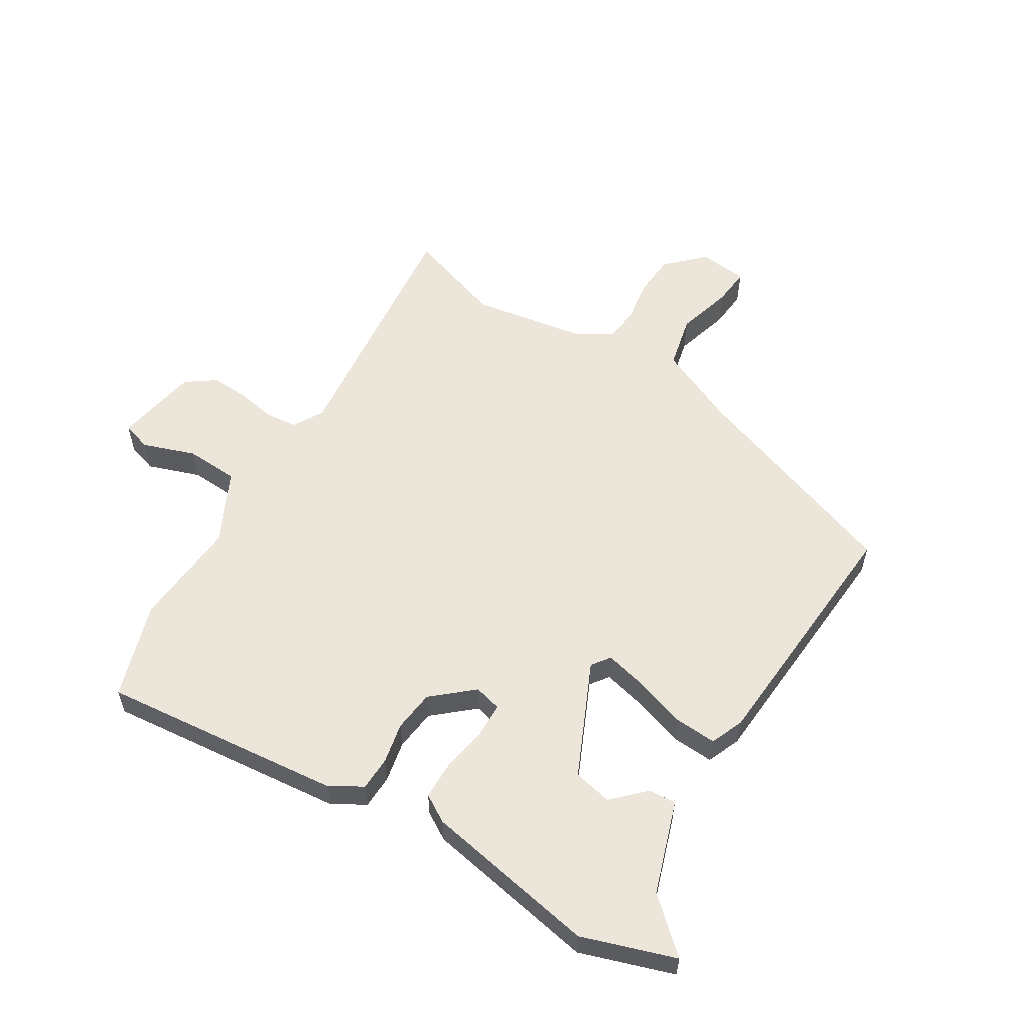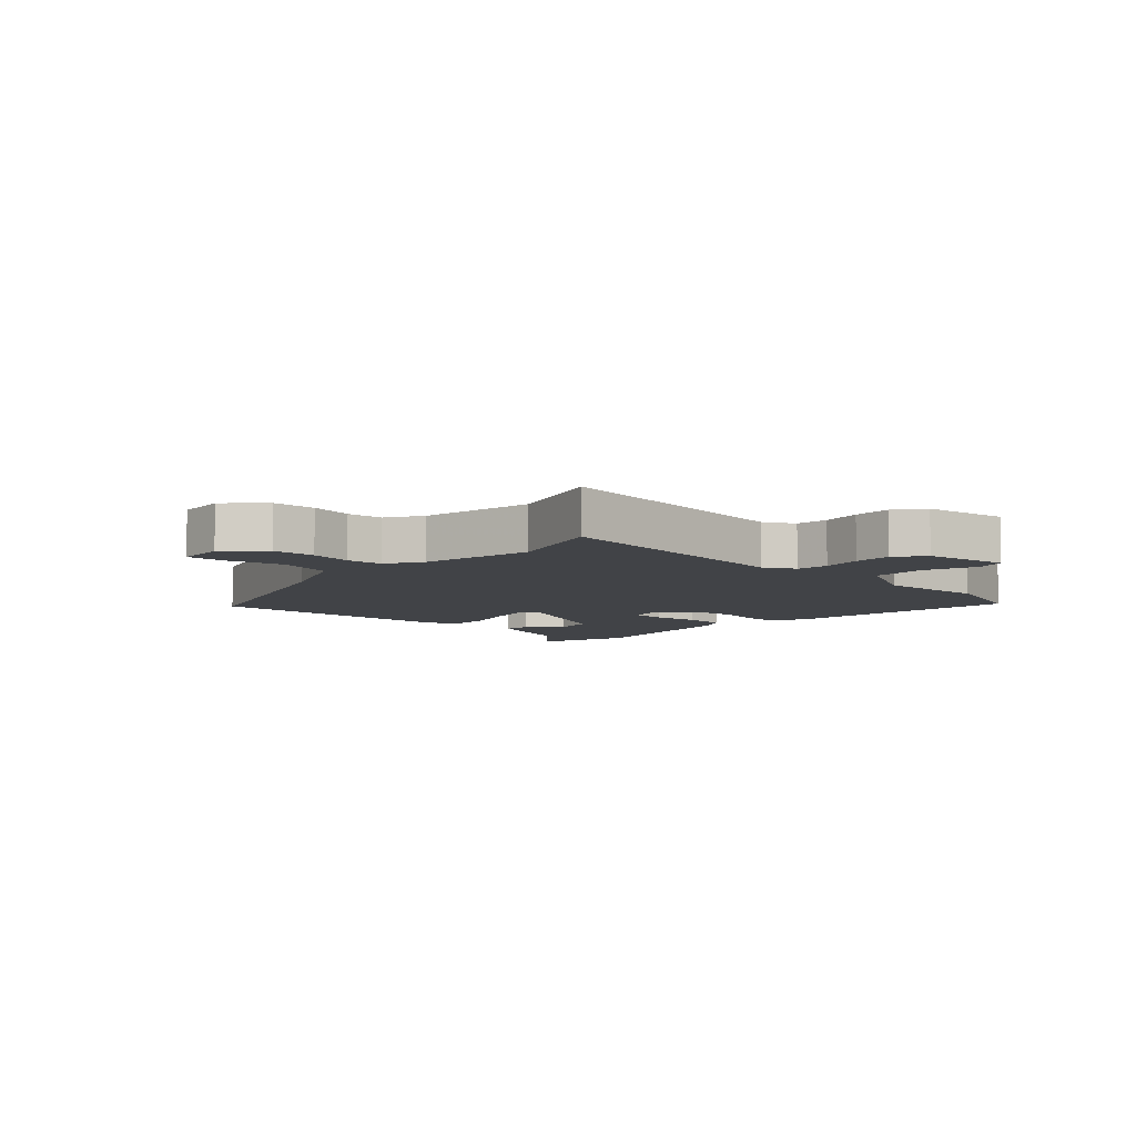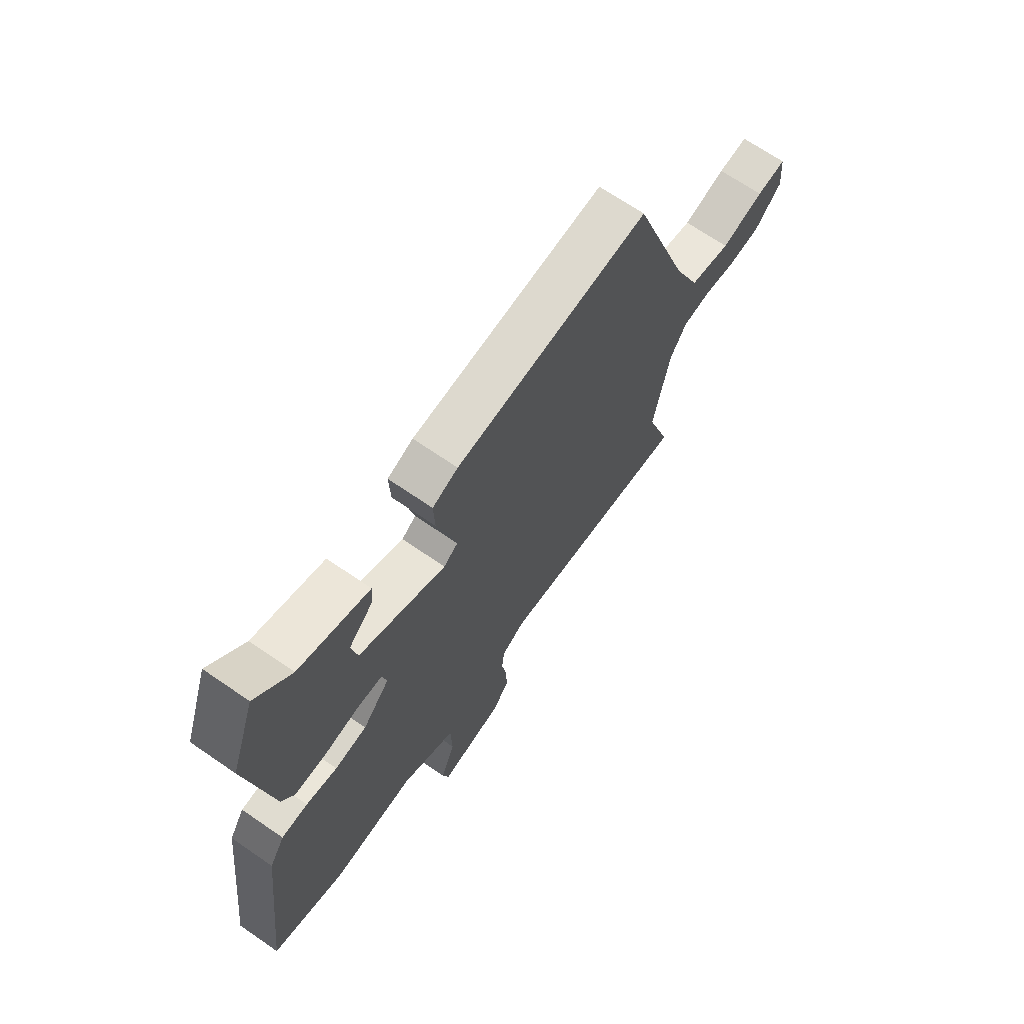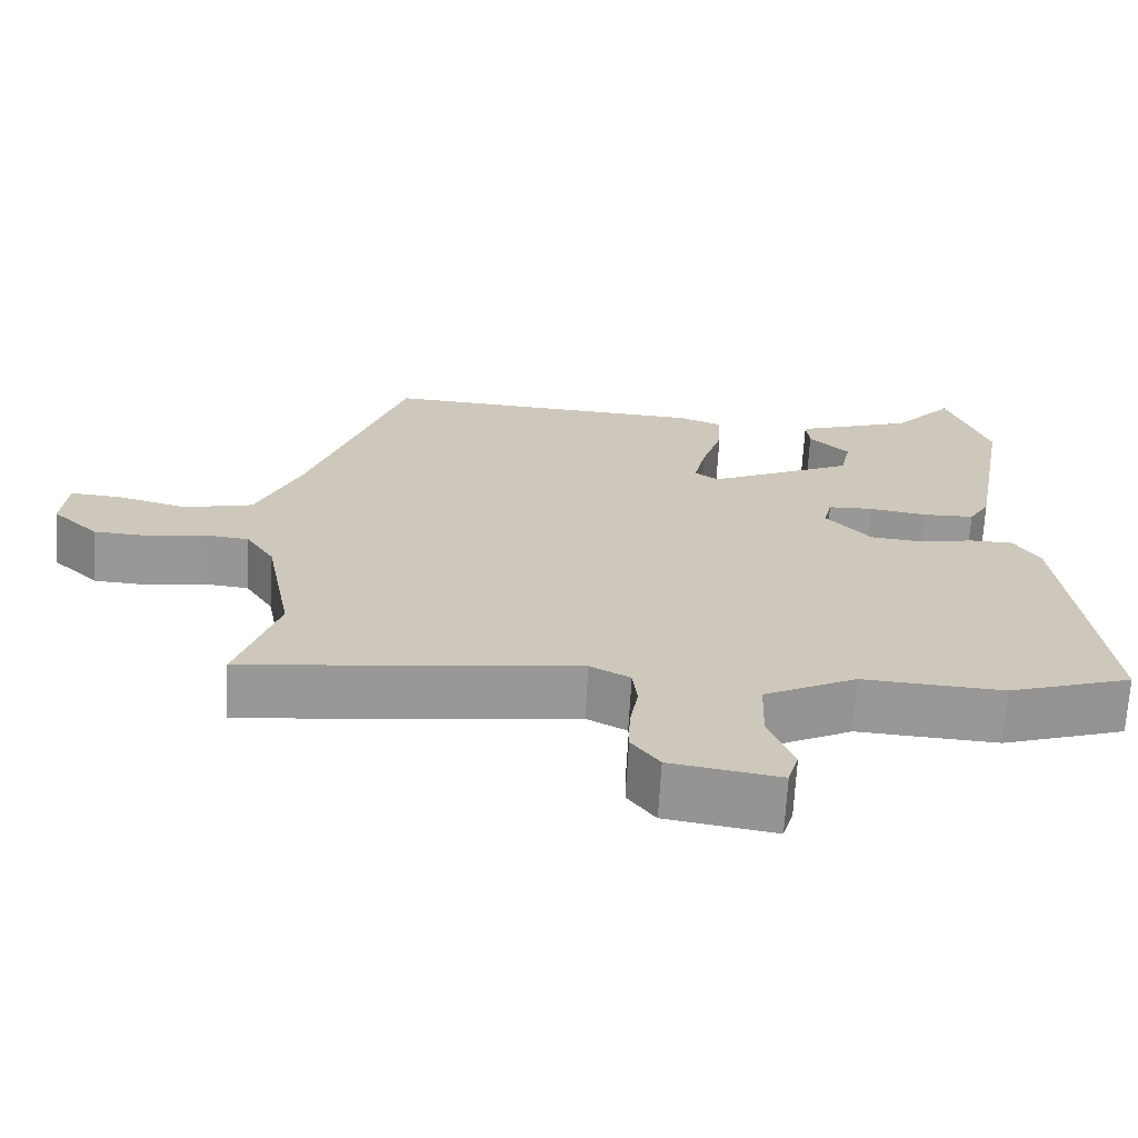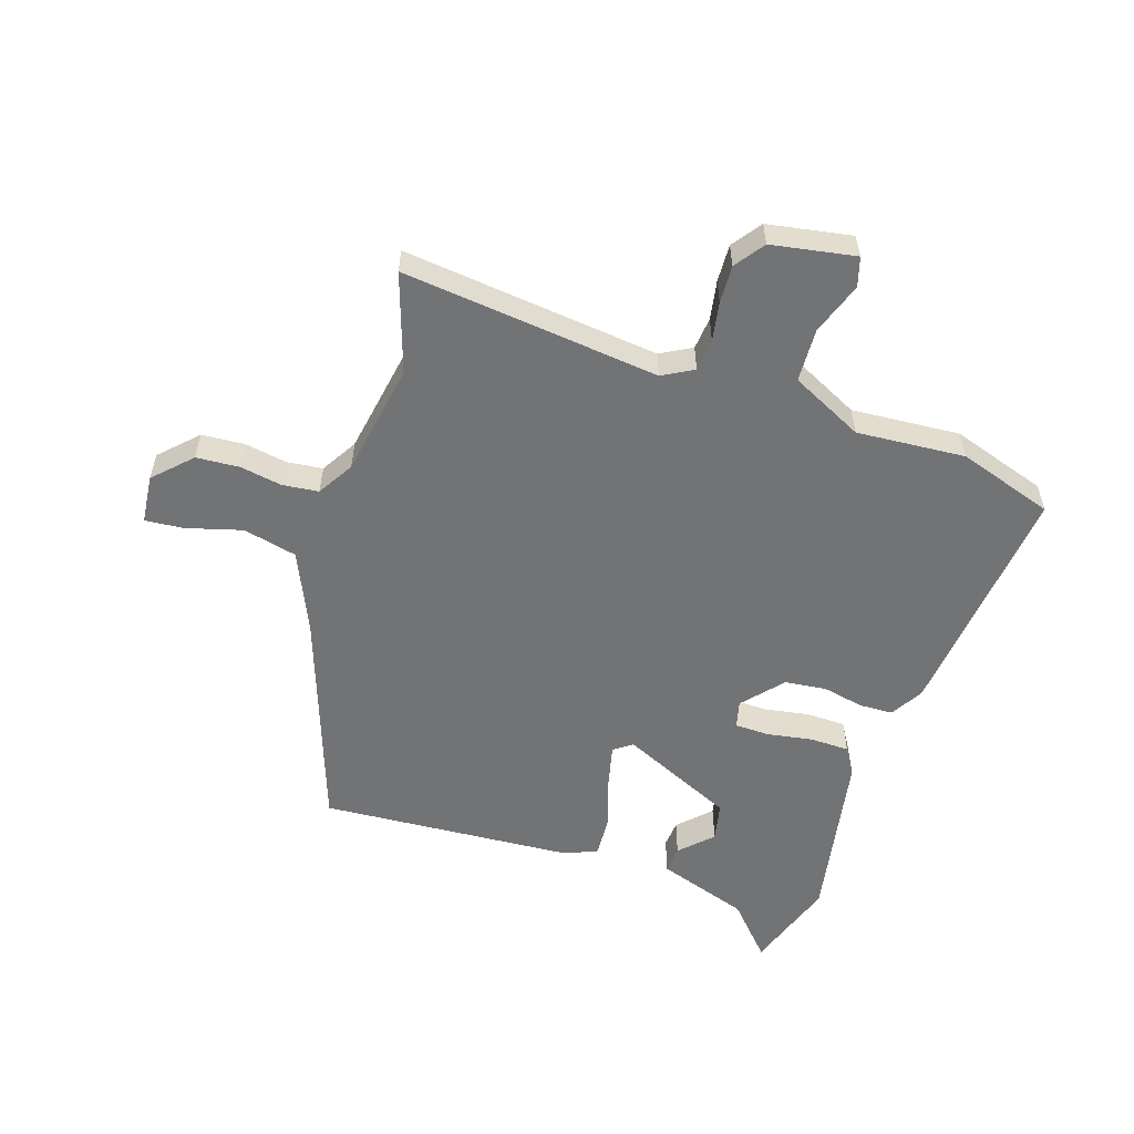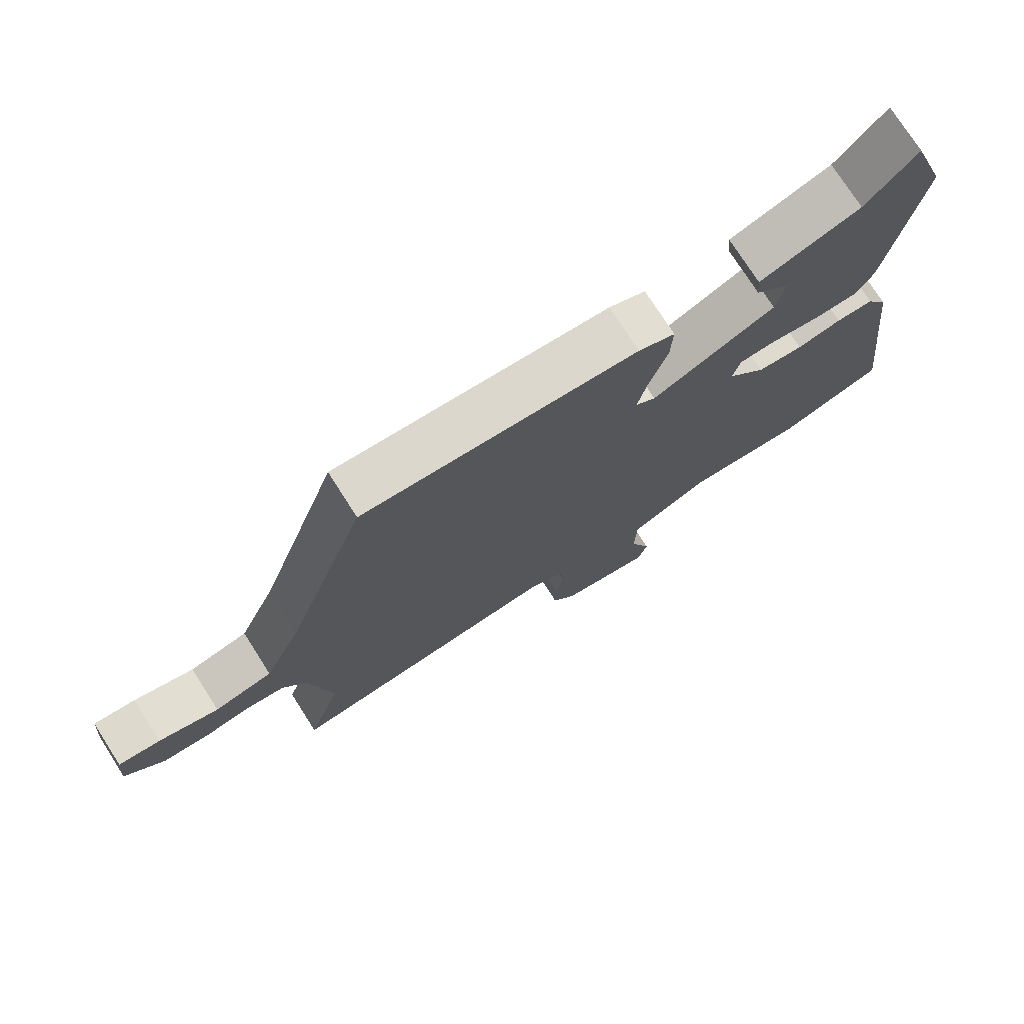
<metadata>
{"format":"obj","ext":"obj","renderer":"f3d","projection":"perspective","resolution":1024,"background":"white","views":[{"elev":56.8,"azim":-57.6,"up":"+Y"},{"elev":-7.3,"azim":136.6,"up":"+Y"},{"elev":68.7,"azim":-55.4,"up":"+Z"},{"elev":-68.5,"azim":176.7,"up":"+Z"},{"elev":-55.8,"azim":162.6,"up":"+Y"},{"elev":75.0,"azim":147.5,"up":"+Z"}]}
</metadata>
<code>
v -0.529 0.07 0.417
v -0.475 0.07 0.572
v -0.398 0.07 0.485
v -0.244 0.07 0.431
v -0.248 0.07 0.385
v -0.3 0.07 0.334
v -0.287 0.07 0.269
v -0.097 0.07 0.179
v -0.066 0.07 0.201
v -0.082 0.07 0.272
v -0.109 0.07 0.359
v -0.112 0.07 0.429
v -0.056 0.07 0.451
v 0.368 0.07 0.474
v 0.493 0.07 0.105
v 0.551 0.07 -0.03
v 0.641 0.07 -0.052
v 0.734 0.07 -0.027
v 0.799 0.07 -0.022
v 0.806 0.07 -0.104
v 0.746 0.07 -0.163
v 0.674 0.07 -0.167
v 0.603 0.07 -0.154
v 0.543 0.07 -0.16
v 0.506 0.07 -0.22
v 0.471 0.07 -0.409
v 0.524 0.07 -0.575
v 0.094 0.07 -0.522
v 0.042 0.07 -0.55
v 0.036 0.07 -0.604
v 0.047 0.07 -0.67
v 0.049 0.07 -0.733
v 0.013 0.07 -0.782
v -0.128 0.07 -0.805
v -0.142 0.07 -0.756
v -0.11 0.07 -0.669
v -0.113 0.07 -0.579
v -0.233 0.07 -0.518
v -0.415 0.07 -0.529
v -0.575 0.07 -0.475
v -0.528 0.07 -0.072
v -0.495 0.07 -0.018
v -0.438 0.07 -0.017
v -0.37 0.07 -0.032
v -0.3 0.07 -0.025
v -0.241 0.07 0.041
v -0.252 0.07 0.087
v -0.31 0.07 0.089
v -0.386 0.07 0.077
v -0.452 0.07 0.079
v -0.479 0.07 0.125
v -0.529 0 0.417
v -0.475 0 0.572
v -0.398 0 0.485
v -0.244 0 0.431
v -0.248 0 0.385
v -0.3 0 0.334
v -0.287 0 0.269
v -0.097 0 0.179
v -0.066 0 0.201
v -0.082 0 0.272
v -0.109 0 0.359
v -0.112 0 0.429
v -0.056 0 0.451
v 0.368 0 0.474
v 0.493 0 0.105
v 0.551 0 -0.03
v 0.641 0 -0.052
v 0.734 0 -0.027
v 0.799 0 -0.022
v 0.806 0 -0.104
v 0.746 0 -0.163
v 0.674 0 -0.167
v 0.603 0 -0.154
v 0.543 0 -0.16
v 0.506 0 -0.22
v 0.471 0 -0.409
v 0.524 0 -0.575
v 0.094 0 -0.522
v 0.042 0 -0.55
v 0.036 0 -0.604
v 0.047 0 -0.67
v 0.049 0 -0.733
v 0.013 0 -0.782
v -0.128 0 -0.805
v -0.142 0 -0.756
v -0.11 0 -0.669
v -0.113 0 -0.579
v -0.233 0 -0.518
v -0.415 0 -0.529
v -0.575 0 -0.475
v -0.528 0 -0.072
v -0.495 0 -0.018
v -0.438 0 -0.017
v -0.37 0 -0.032
v -0.3 0 -0.025
v -0.241 0 0.041
v -0.252 0 0.087
v -0.31 0 0.089
v -0.386 0 0.077
v -0.452 0 0.079
v -0.479 0 0.125
f 1 2 3
f 51 1 3
f 50 51 3
f 49 50 3
f 48 49 3
f 47 48 3
f 42 43 44
f 41 42 44
f 40 41 44
f 39 40 44
f 38 39 44
f 37 38 44 45
f 34 35 36
f 33 34 36
f 32 33 36
f 31 32 36
f 30 31 36
f 29 30 36 37
f 37 45 46
f 29 37 46
f 28 29 46
f 21 22 23
f 20 21 23
f 19 20 23
f 18 19 23
f 17 18 23
f 16 17 23 24
f 15 16 24 25
f 15 25 26
f 14 15 26
f 13 14 26
f 12 13 26
f 11 12 26
f 10 11 26
f 3 4 5 6
f 47 3 6 7
f 46 47 7 8
f 28 46 8 9
f 27 28 9
f 9 10 26 27
f 54 53 52
f 54 52 102
f 54 102 101
f 54 101 100
f 54 100 99
f 54 99 98
f 95 94 93
f 95 93 92
f 95 92 91
f 95 91 90
f 95 90 89
f 96 95 89 88
f 87 86 85
f 87 85 84
f 87 84 83
f 87 83 82
f 87 82 81
f 88 87 81 80
f 97 96 88
f 97 88 80
f 97 80 79
f 74 73 72
f 74 72 71
f 74 71 70
f 74 70 69
f 74 69 68
f 75 74 68 67
f 76 75 67 66
f 77 76 66
f 77 66 65
f 77 65 64
f 77 64 63
f 77 63 62
f 77 62 61
f 57 56 55 54
f 58 57 54 98
f 59 58 98 97
f 60 59 97 79
f 60 79 78
f 78 77 61 60
f 1 52 53 2
f 2 53 54 3
f 3 54 55 4
f 4 55 56 5
f 5 56 57 6
f 6 57 58 7
f 7 58 59 8
f 8 59 60 9
f 9 60 61 10
f 10 61 62 11
f 11 62 63 12
f 12 63 64 13
f 13 64 65 14
f 14 65 66 15
f 15 66 67 16
f 16 67 68 17
f 17 68 69 18
f 18 69 70 19
f 19 70 71 20
f 20 71 72 21
f 21 72 73 22
f 22 73 74 23
f 23 74 75 24
f 24 75 76 25
f 25 76 77 26
f 26 77 78 27
f 27 78 79 28
f 28 79 80 29
f 29 80 81 30
f 30 81 82 31
f 31 82 83 32
f 32 83 84 33
f 33 84 85 34
f 34 85 86 35
f 35 86 87 36
f 36 87 88 37
f 37 88 89 38
f 38 89 90 39
f 39 90 91 40
f 40 91 92 41
f 41 92 93 42
f 42 93 94 43
f 43 94 95 44
f 44 95 96 45
f 45 96 97 46
f 46 97 98 47
f 47 98 99 48
f 48 99 100 49
f 49 100 101 50
f 50 101 102 51
f 51 102 52 1

</code>
